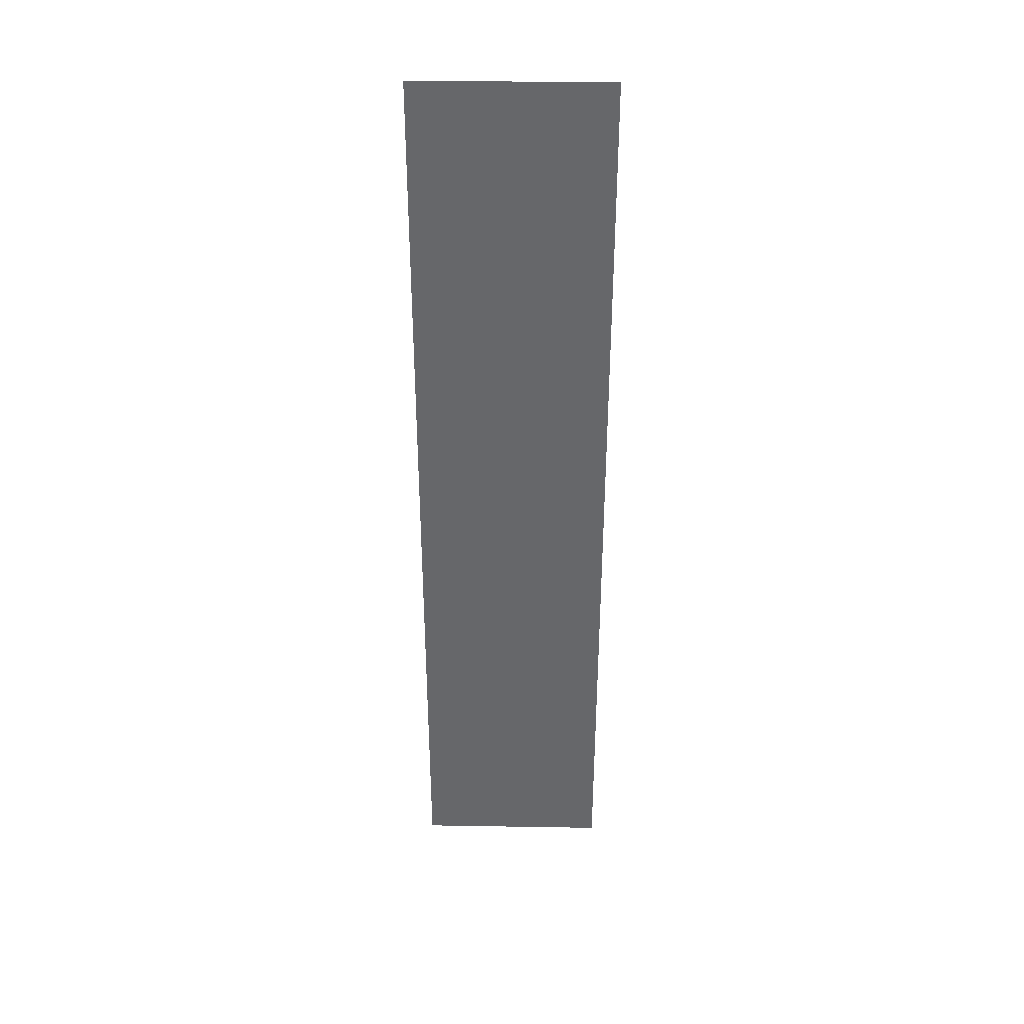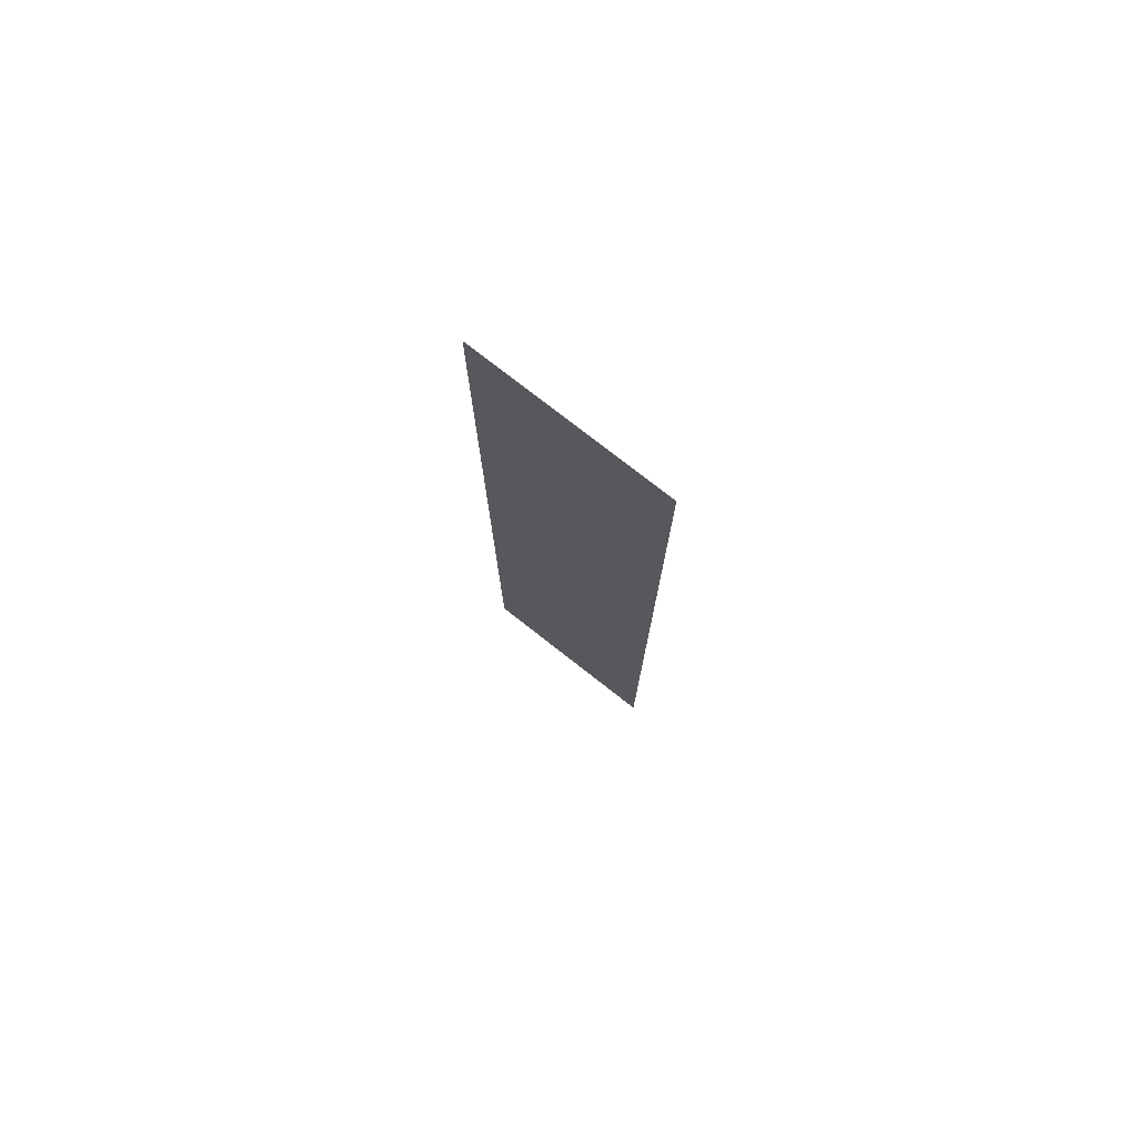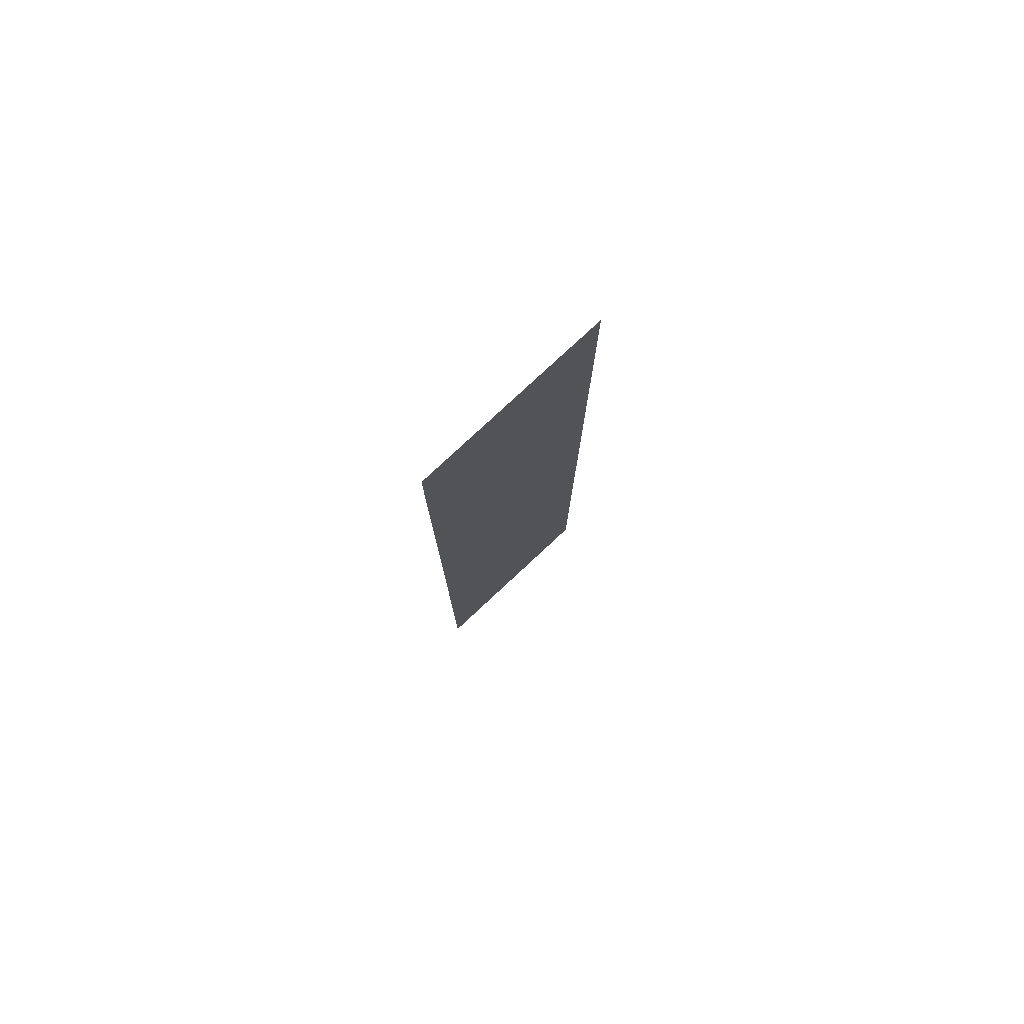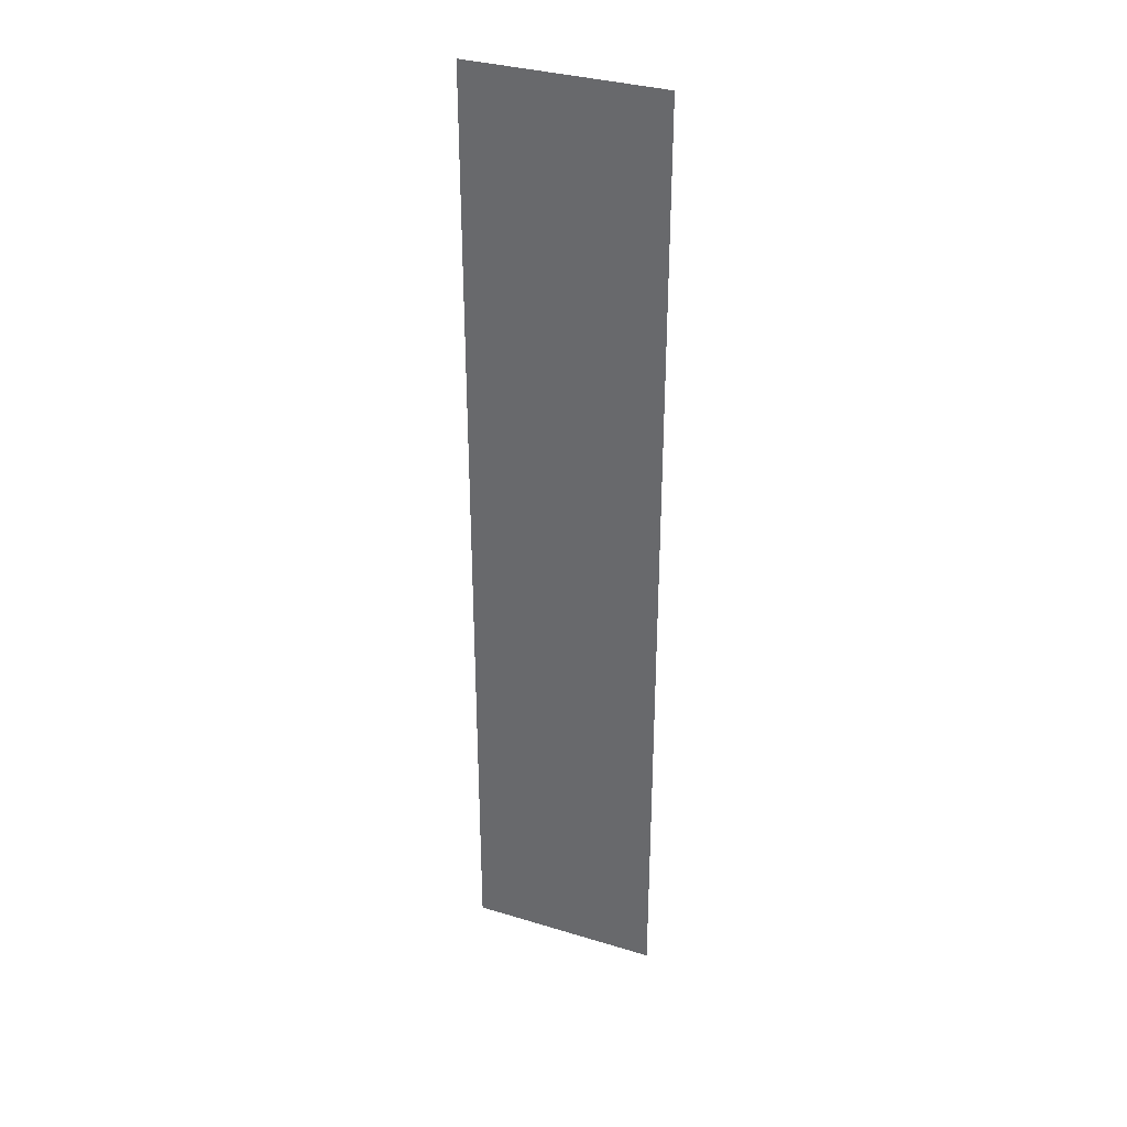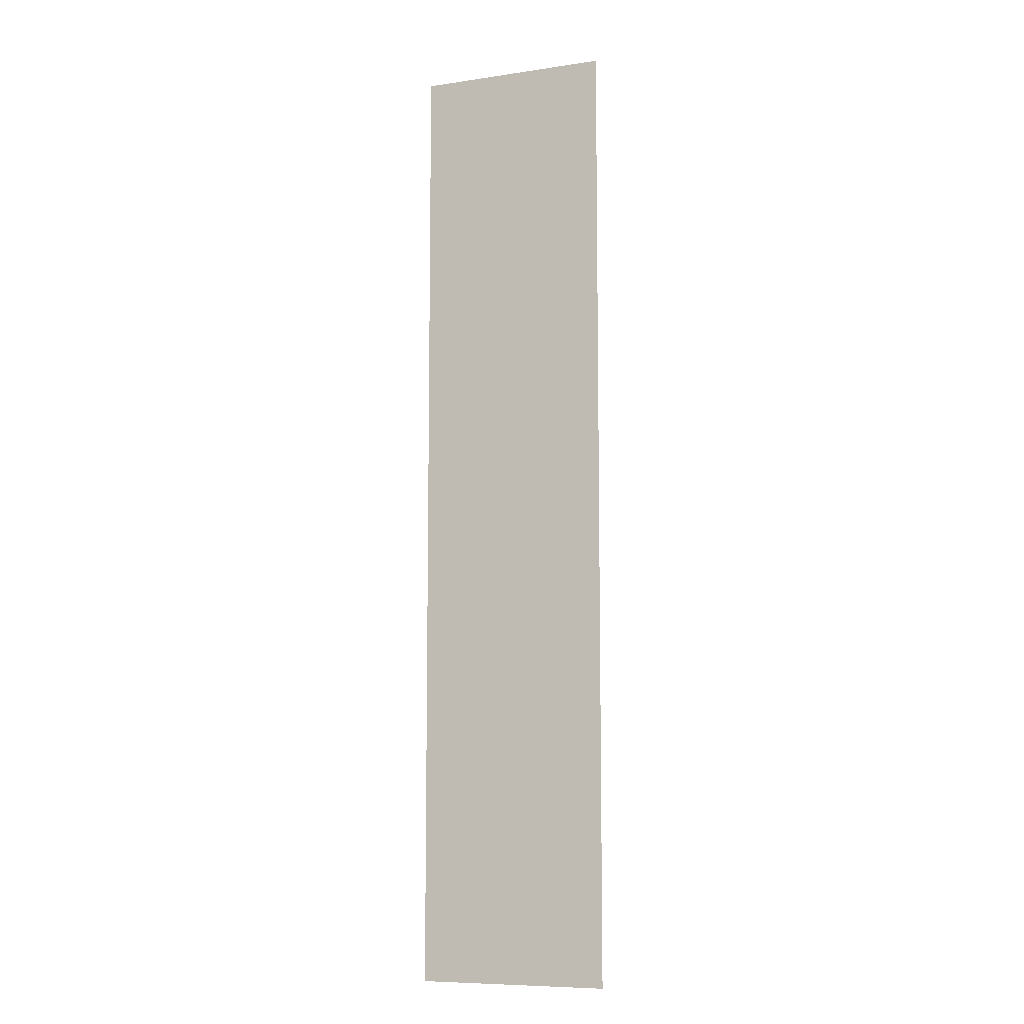
<metadata>
{"format":"obj","ext":"obj","renderer":"f3d","projection":"perspective","resolution":1024,"background":"white","views":[{"elev":37.8,"azim":1.2,"up":"+Y"},{"elev":77.4,"azim":38.0,"up":"+Y"},{"elev":79.5,"azim":-42.9,"up":"+Y"},{"elev":34.0,"azim":22.4,"up":"+Y"},{"elev":-8.6,"azim":-158.2,"up":"+Y"}]}
</metadata>
<code>
v -208 -192 0
v -224 -192 0
v -224 -176 0
v -208 -176 0
v -208 -208 0
v -224 -208 0
v -224 -192 0
v -208 -192 0
v -208 -224 0
v -224 -224 0
v -224 -208 0
v -208 -208 0
v -208 -240 0
v -224 -240 0
v -224 -224 0
v -208 -224 0
v -208 -256 0
v -224 -256 0
v -224 -240 0
v -208 -240 0
g Level2_mesh_0267
f 1 2 3 4
f 5 6 7 8
f 9 10 11 12
f 13 14 15 16
f 17 18 19 20

</code>
